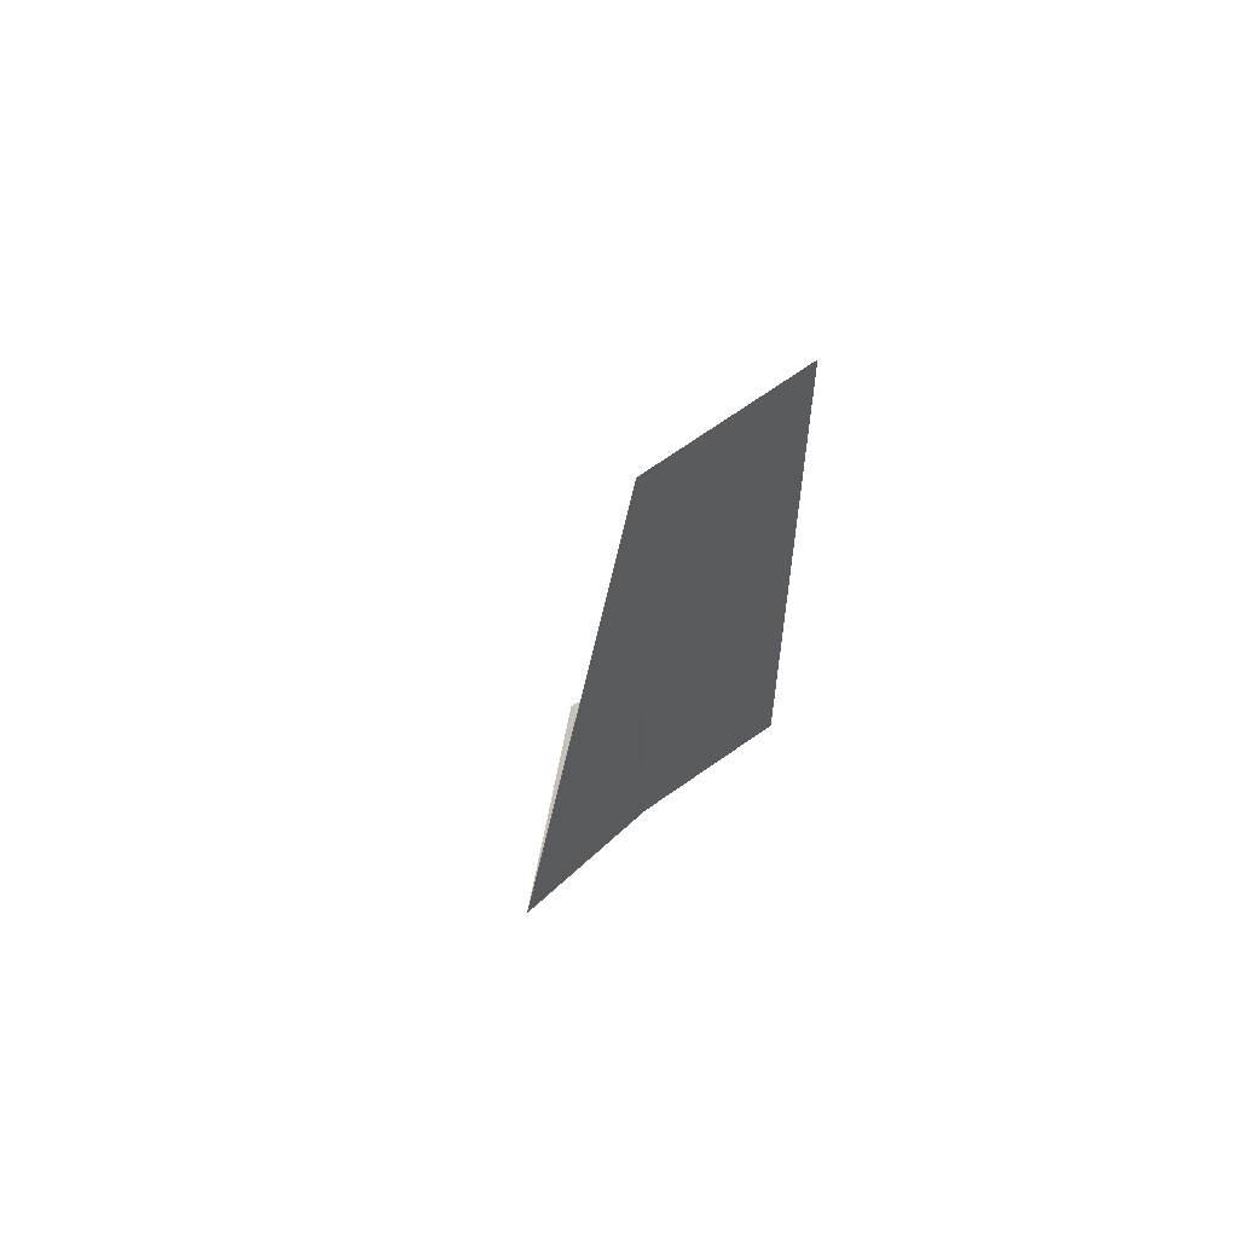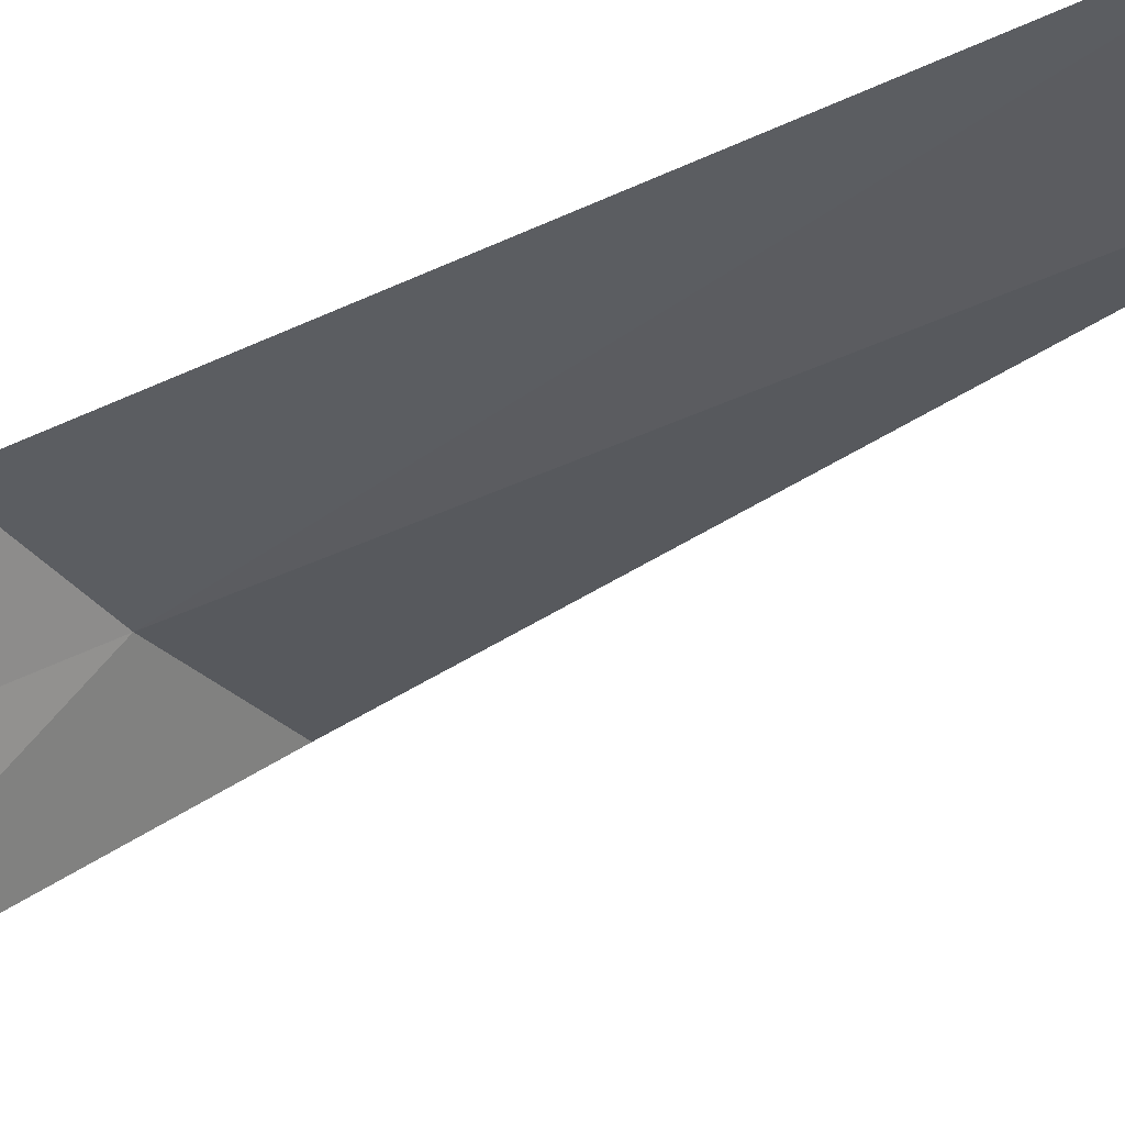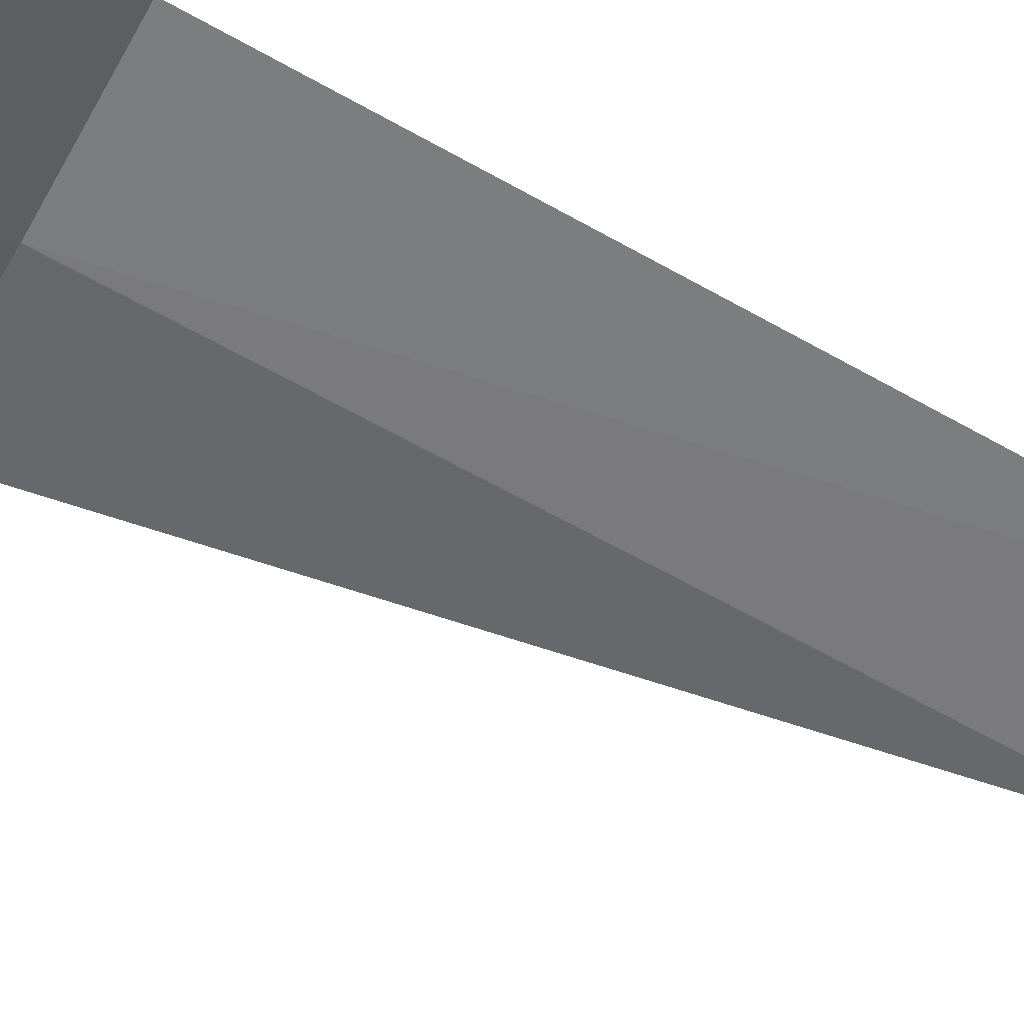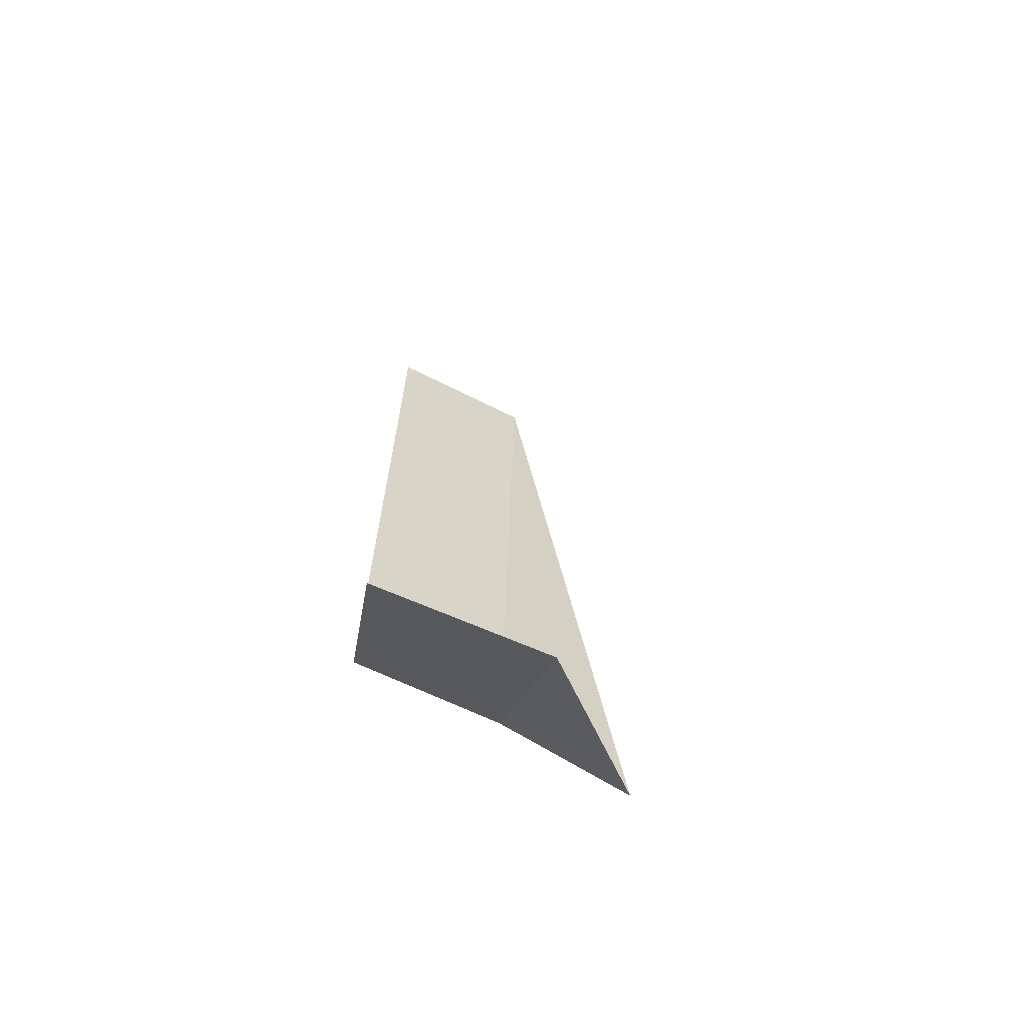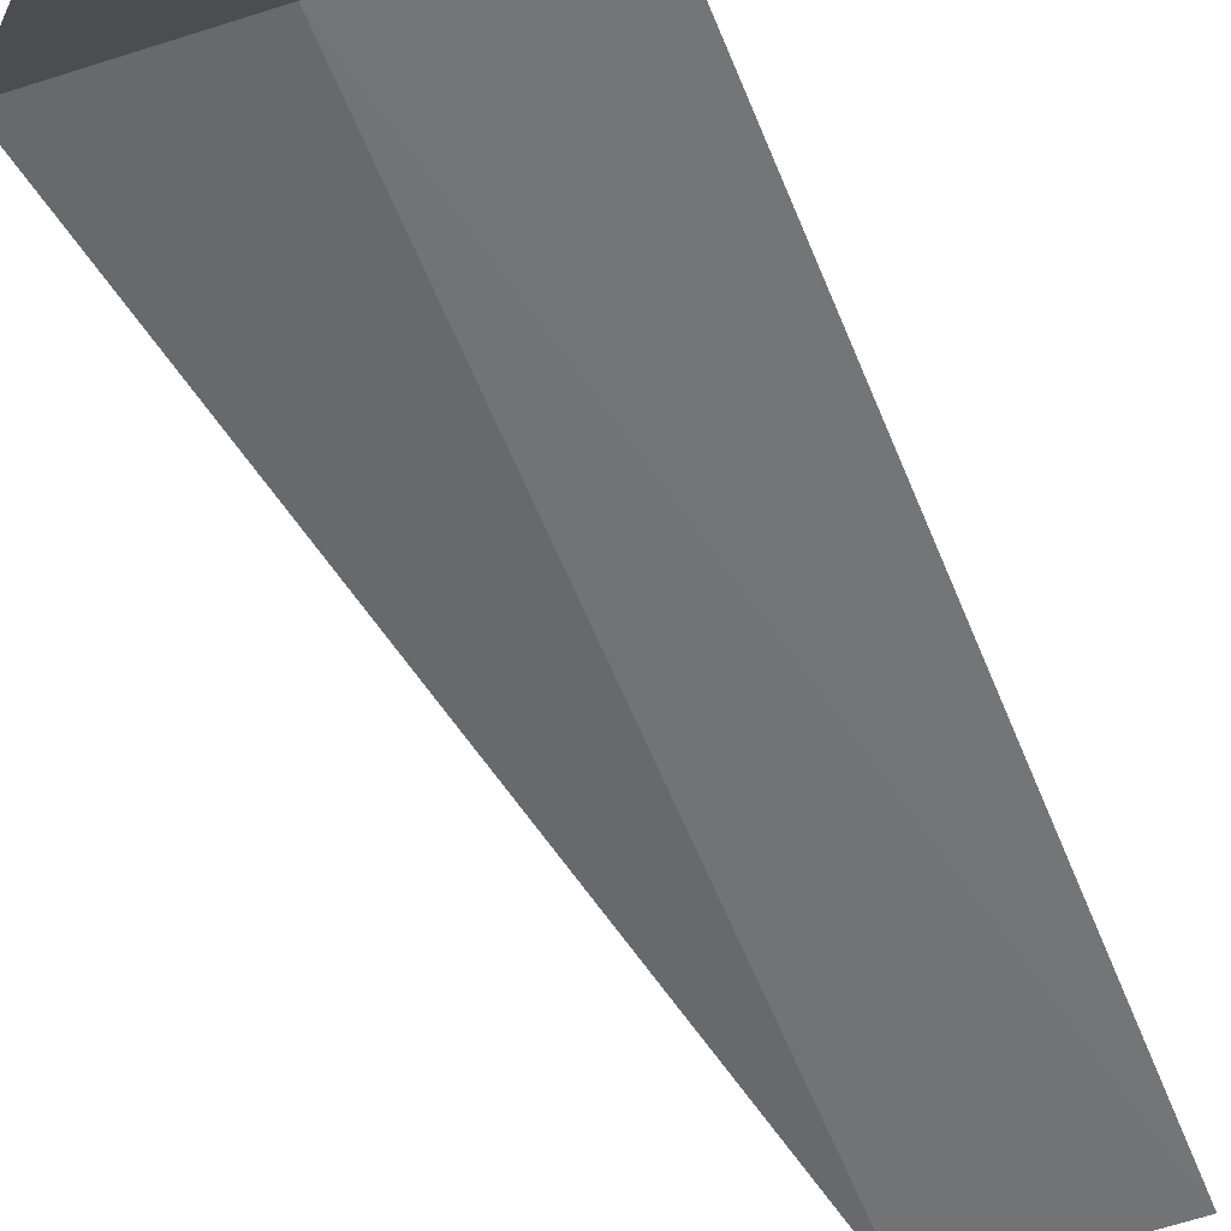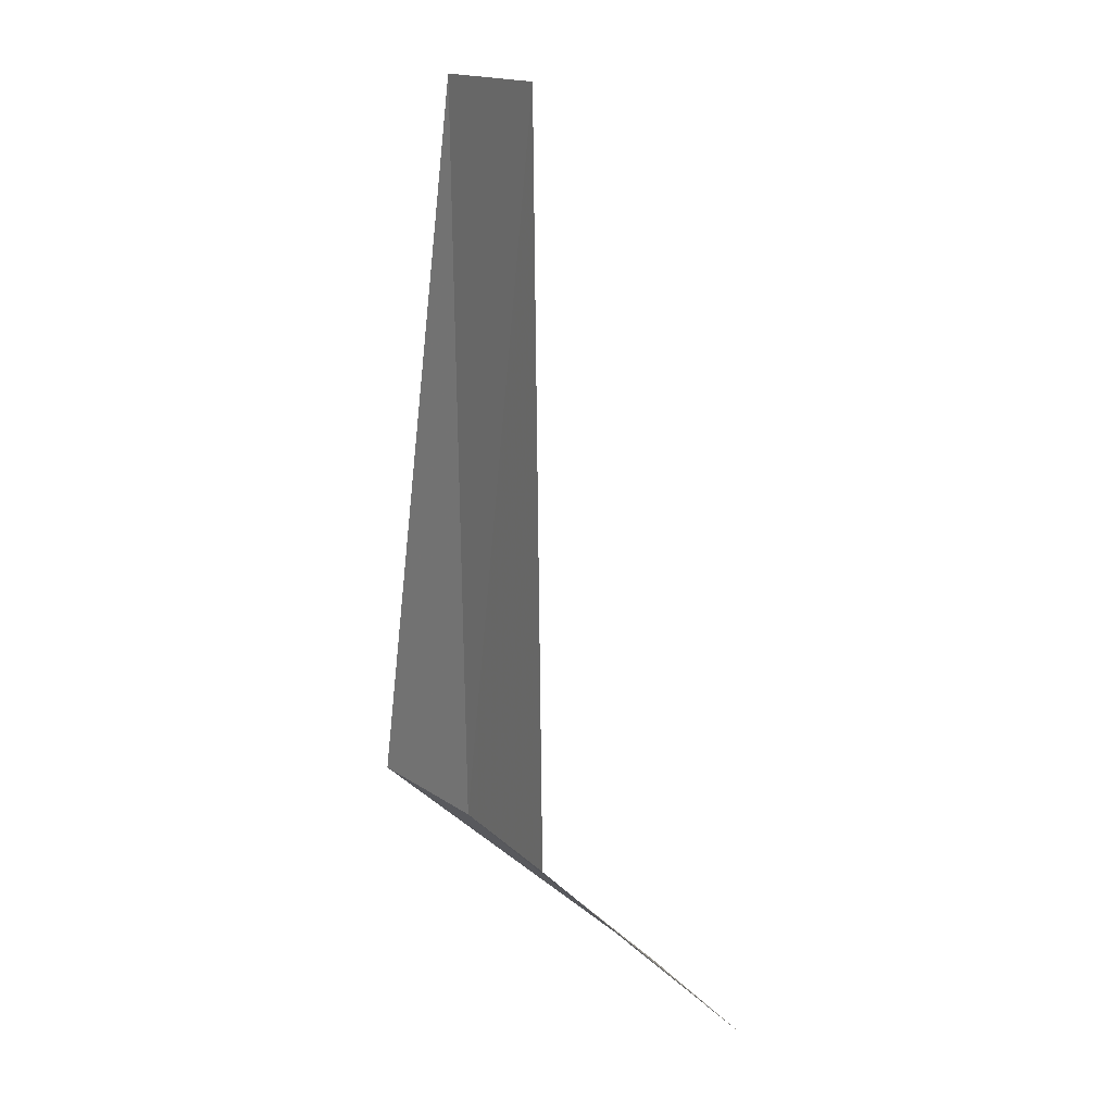
<metadata>
{"format":"obj","ext":"obj","renderer":"f3d","projection":"perspective","resolution":1024,"background":"white","views":[{"elev":66.3,"azim":-32.6,"up":"+Y"},{"elev":-38.4,"azim":122.5,"up":"+Z"},{"elev":-61.5,"azim":61.2,"up":"+Z"},{"elev":-62.6,"azim":156.1,"up":"+Y"},{"elev":-57.7,"azim":22.8,"up":"+Z"},{"elev":16.5,"azim":63.1,"up":"+Y"}]}
</metadata>
<code>
v -27.52 -5.653 5.079
v -26.48 -6.653 4.048
v -26.73 -5.653 5.041
v -27.34 -6.653 4.059
v -28.3 -5.653 5.213
v -27.61 -1.903 5.089
v -26.81 -1.903 5.04
f 1 2 3
f 1 4 2
f 1 5 4
f 1 7 6
f 1 6 5
f 1 3 7

</code>
